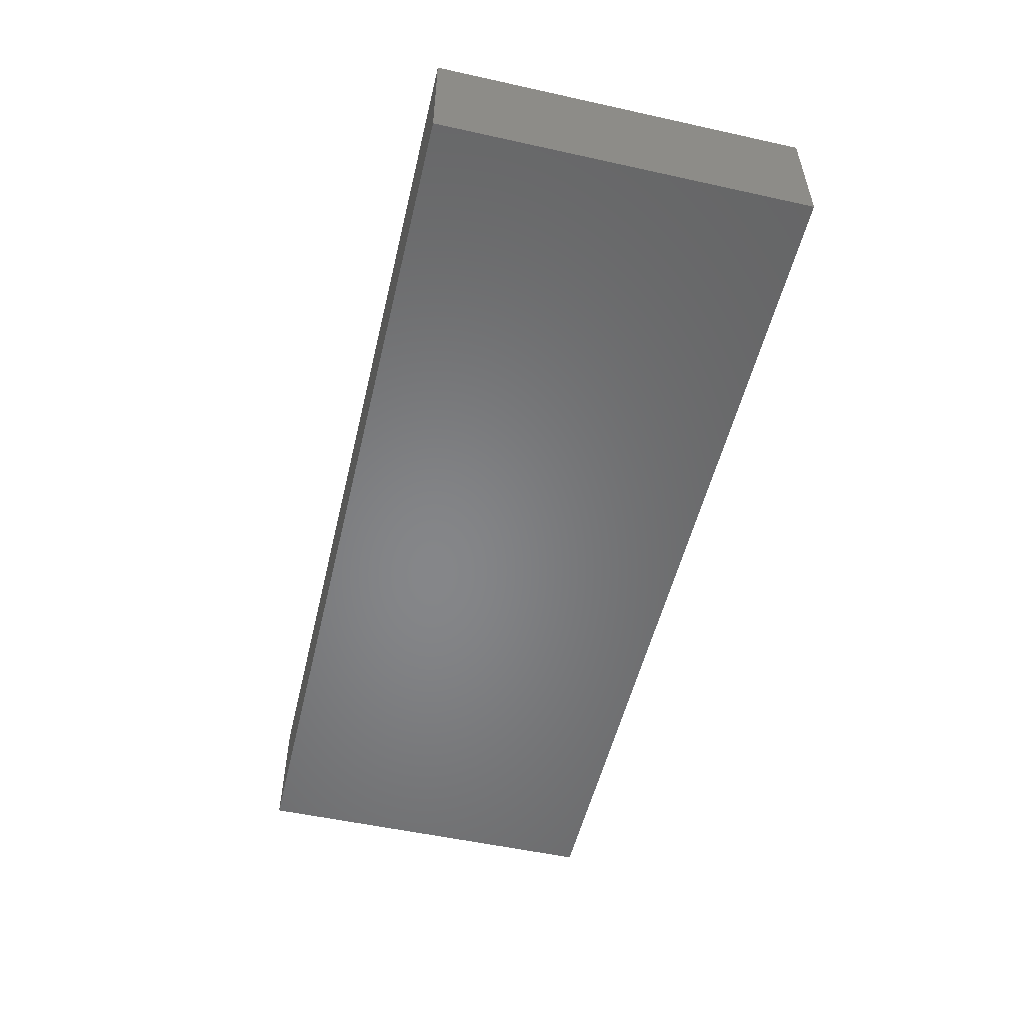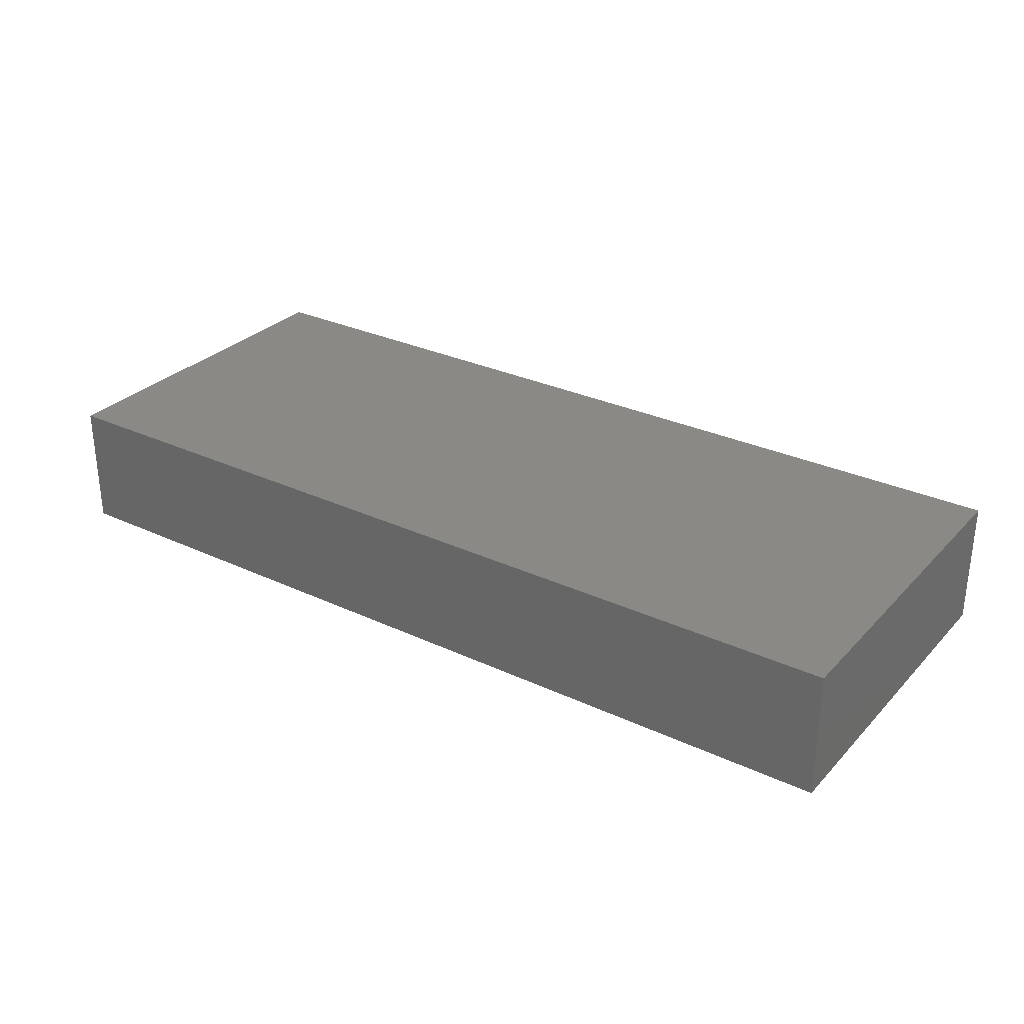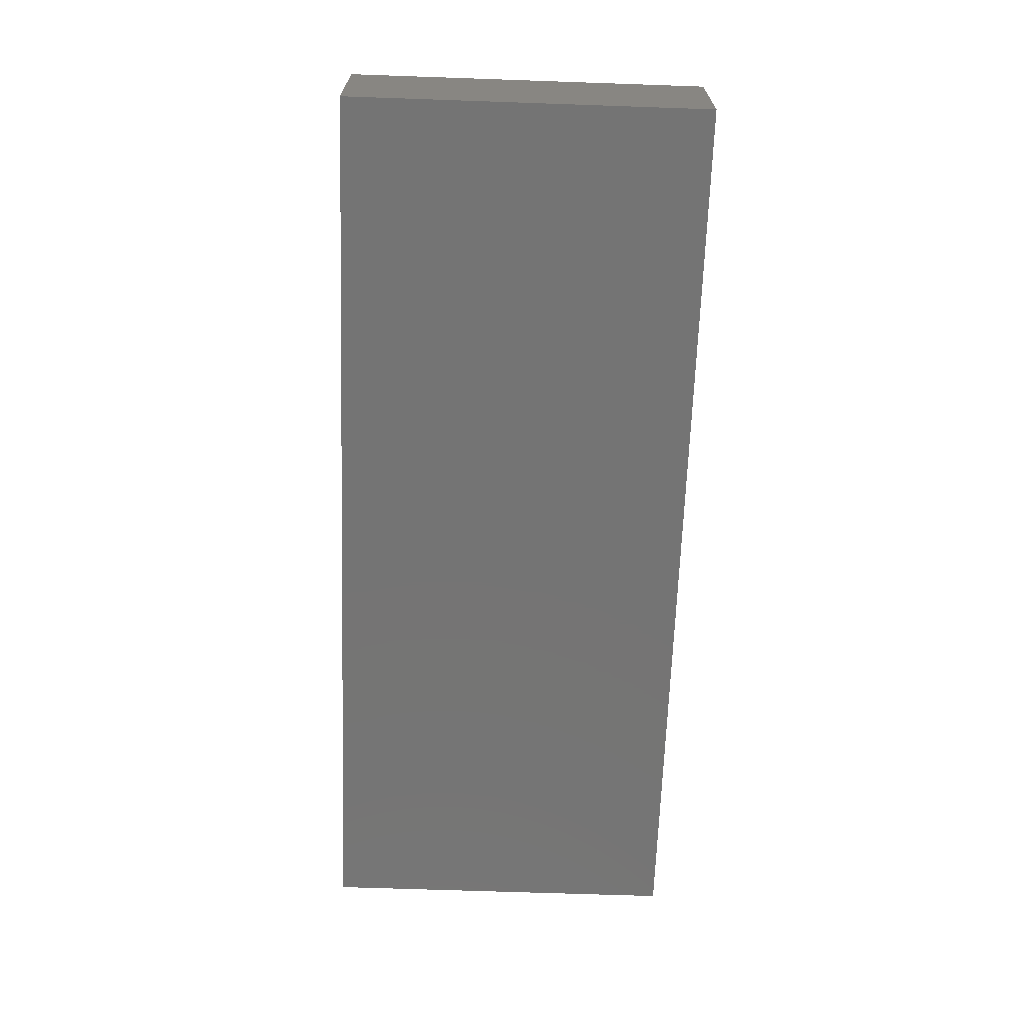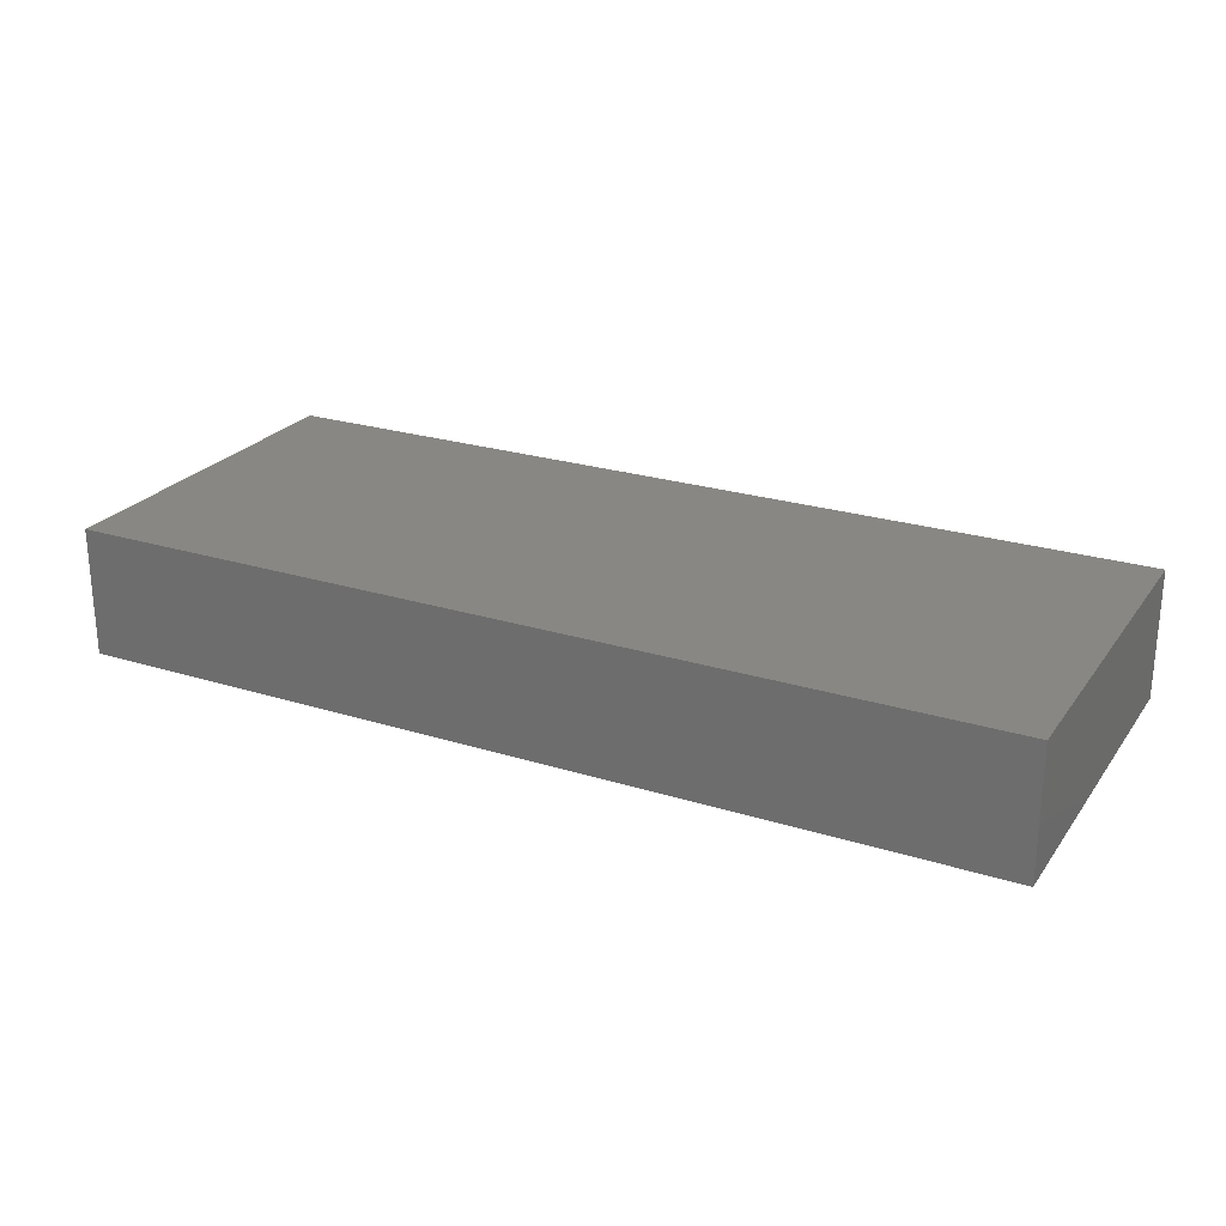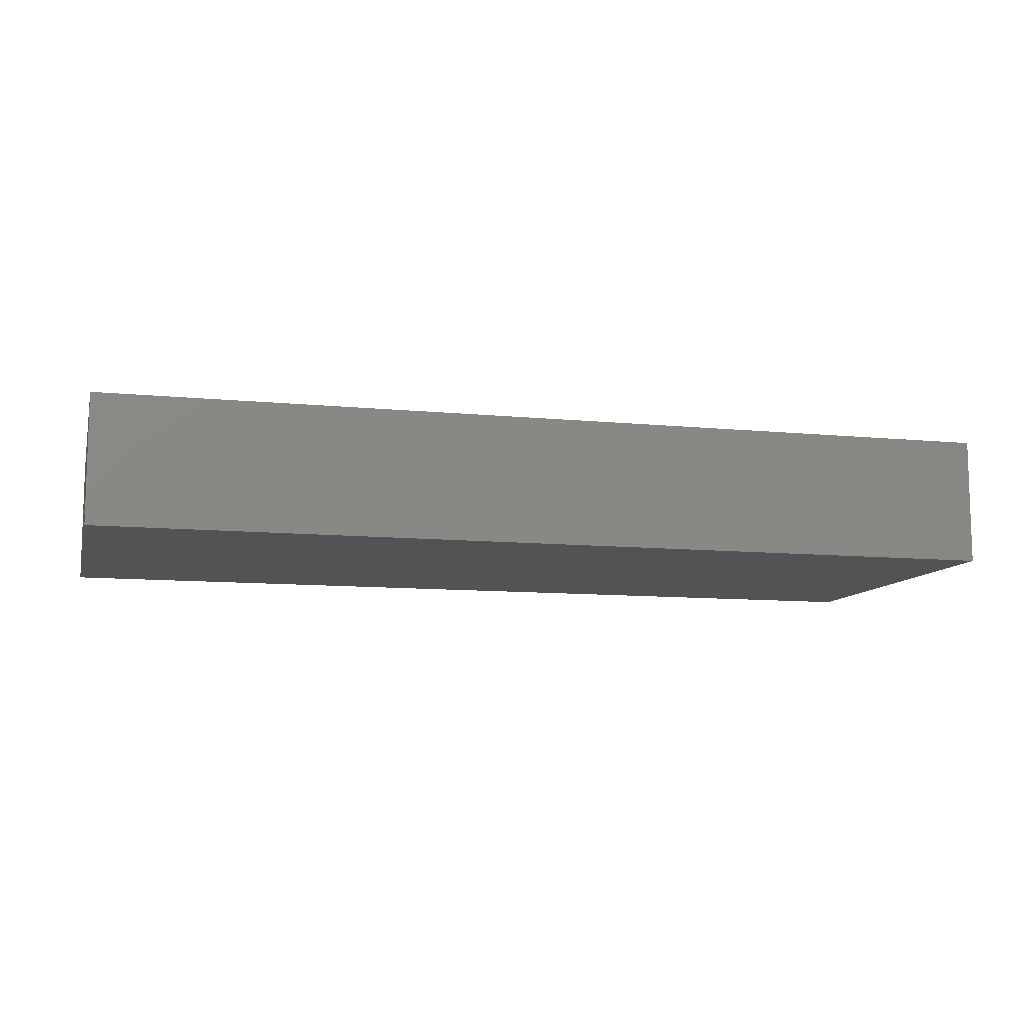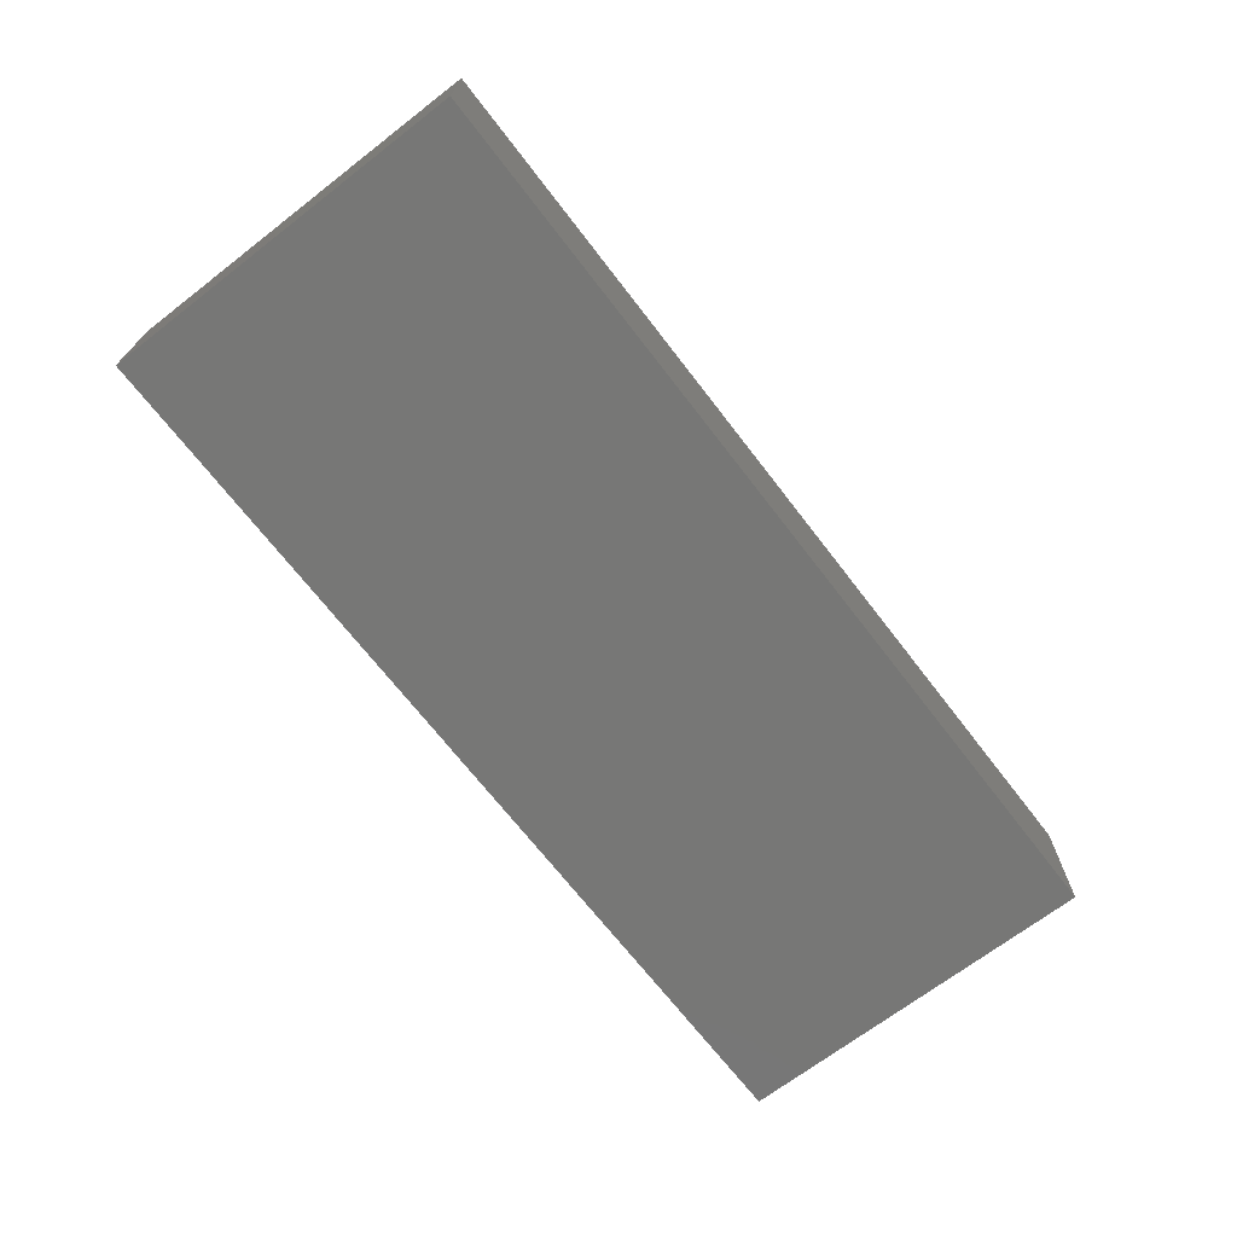
<metadata>
{"format":"stl","ext":"stl","renderer":"f3d","projection":"perspective","resolution":1024,"background":"white","views":[{"elev":-53.2,"azim":76.7,"up":"+Z"},{"elev":29.6,"azim":34.5,"up":"+Z"},{"elev":-66.6,"azim":88.0,"up":"+Z"},{"elev":24.4,"azim":27.2,"up":"+Z"},{"elev":-10.1,"azim":-14.3,"up":"+Z"},{"elev":-69.3,"azim":127.6,"up":"+Z"}]}
</metadata>
<code>
# stl→obj: 16 verts, 28 faces
v -0.5703 0.2208 0.1641
v -0.5703 0.2208 -0.02344
v -0.5703 0.1349 0.0625
v -0.5703 0.1349 0.07812
v -0.5703 -0.2266 0.07812
v -0.5703 -0.3125 0.1641
v -0.5703 -0.3125 -0.02344
v -0.5703 -0.2266 0.0625
v 0.6875 -0.2266 0.07812
v 0.6875 -0.2266 0.0625
v 0.6875 0.1349 0.07812
v 0.6875 0.1349 0.0625
v 0.7734 -0.3125 0.1641
v 0.7734 -0.3125 -0.02344
v 0.7734 0.2208 0.1641
v 0.7734 0.2208 -0.02344
f 1 2 3
f 1 3 4
f 1 4 5
f 1 5 6
f 6 5 7
f 7 5 8
f 7 8 2
f 2 8 3
f 5 9 8
f 8 9 10
f 11 4 12
f 12 4 3
f 3 8 12
f 12 8 10
f 4 11 5
f 5 11 9
f 6 7 13
f 13 7 14
f 13 14 15
f 15 14 16
f 15 16 1
f 1 16 2
f 2 16 7
f 7 16 14
f 1 6 15
f 15 6 13
f 9 11 10
f 10 11 12

</code>
